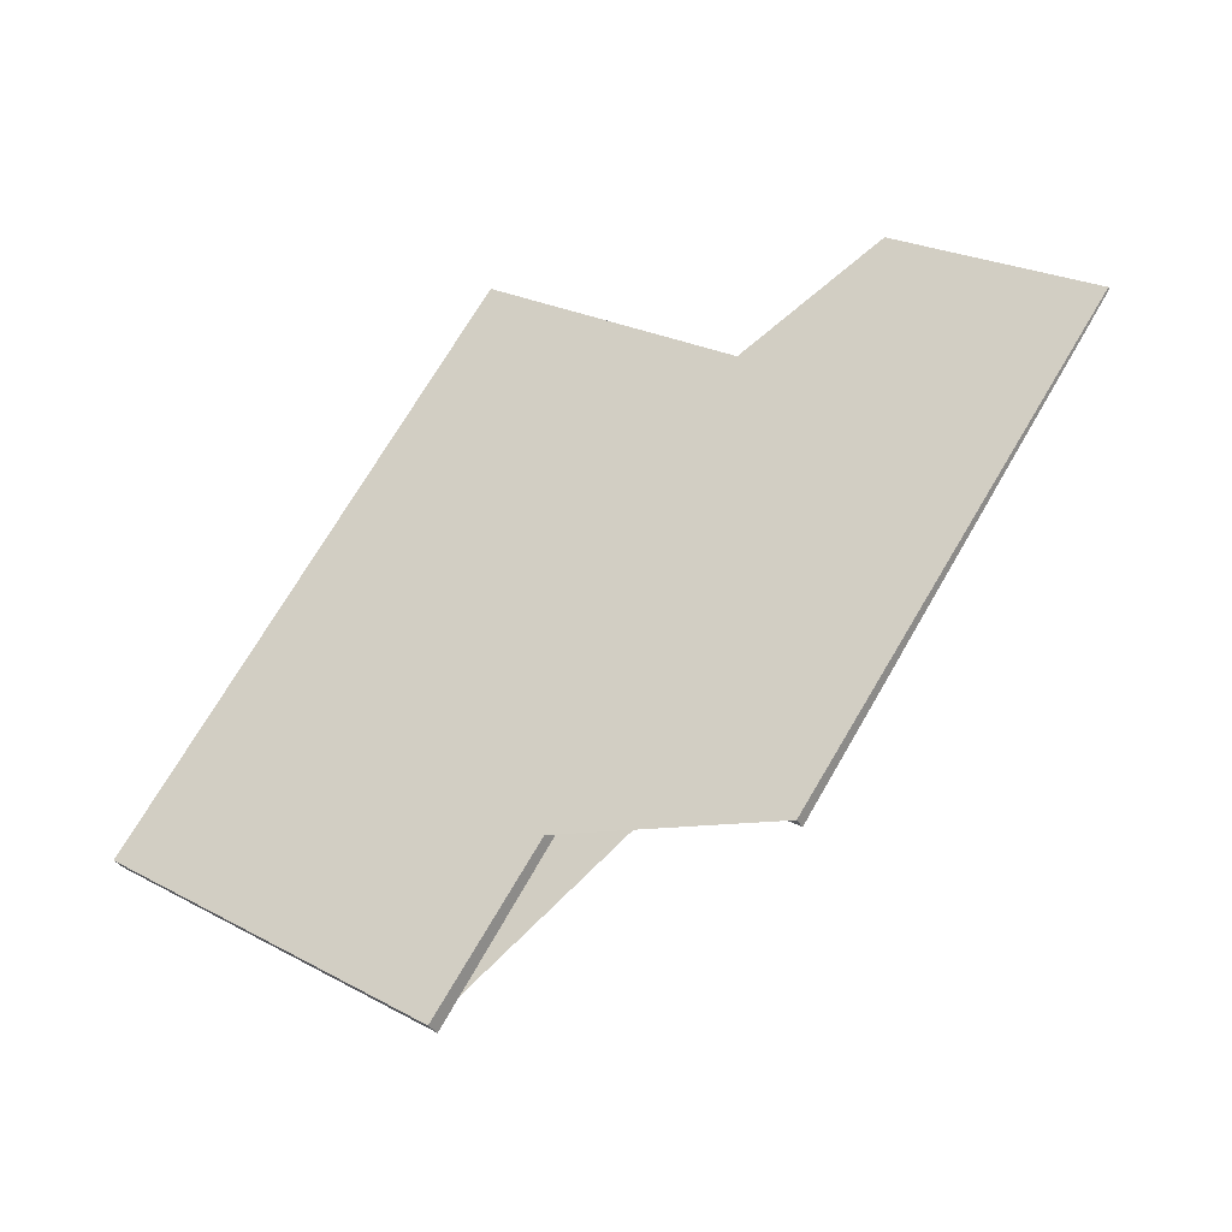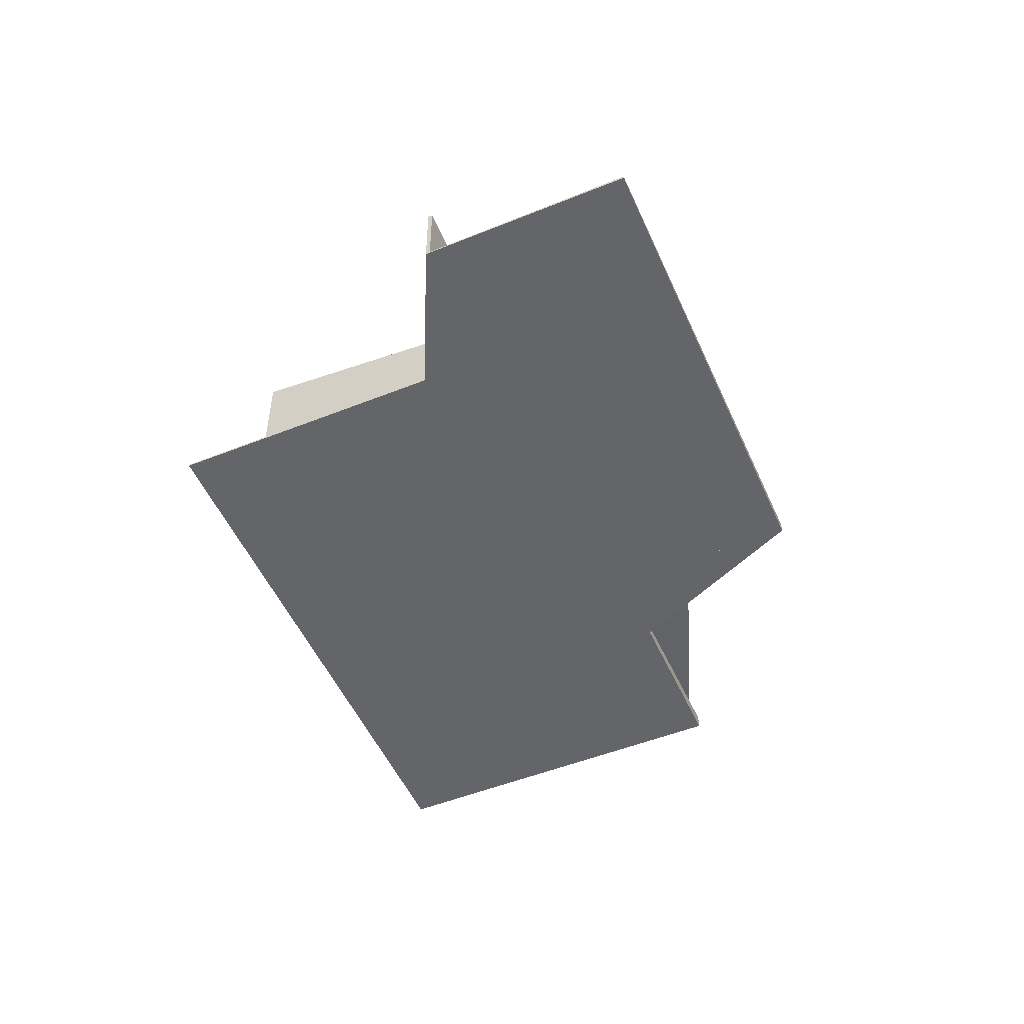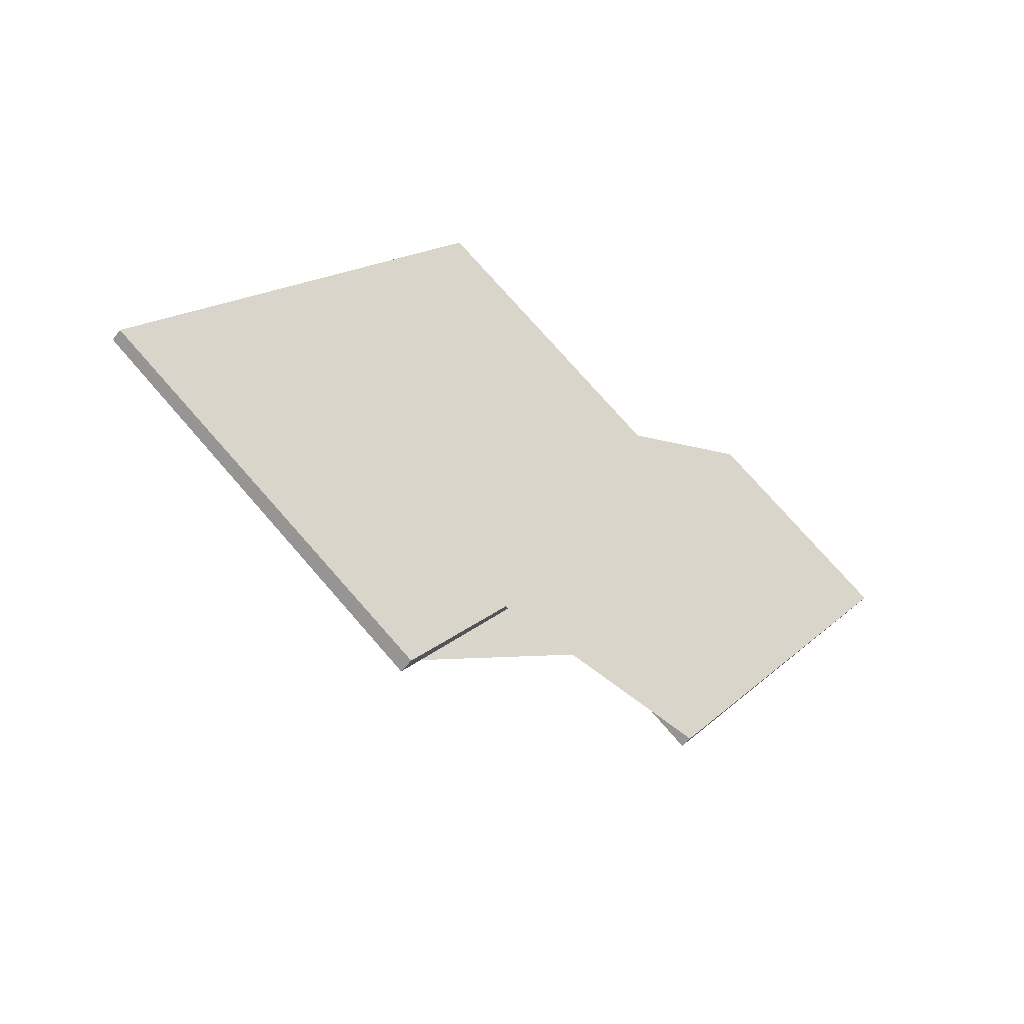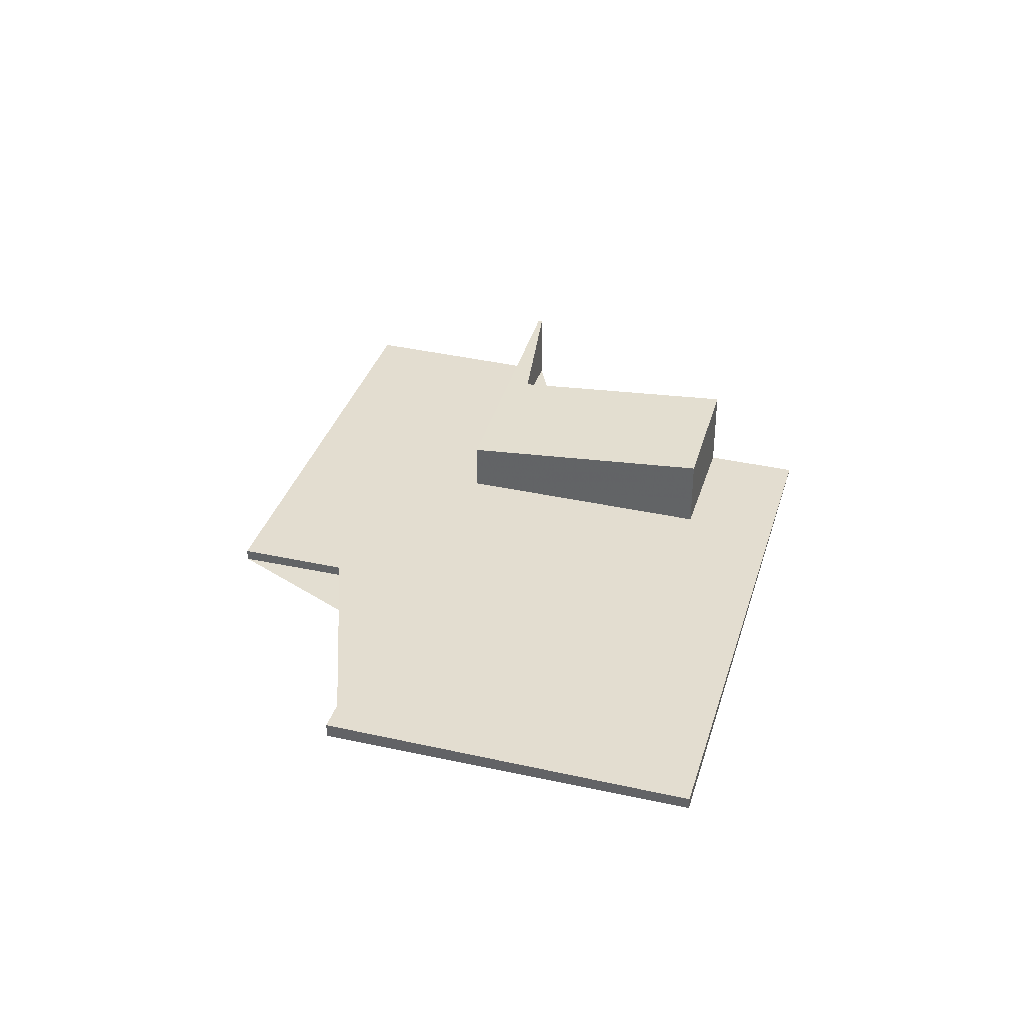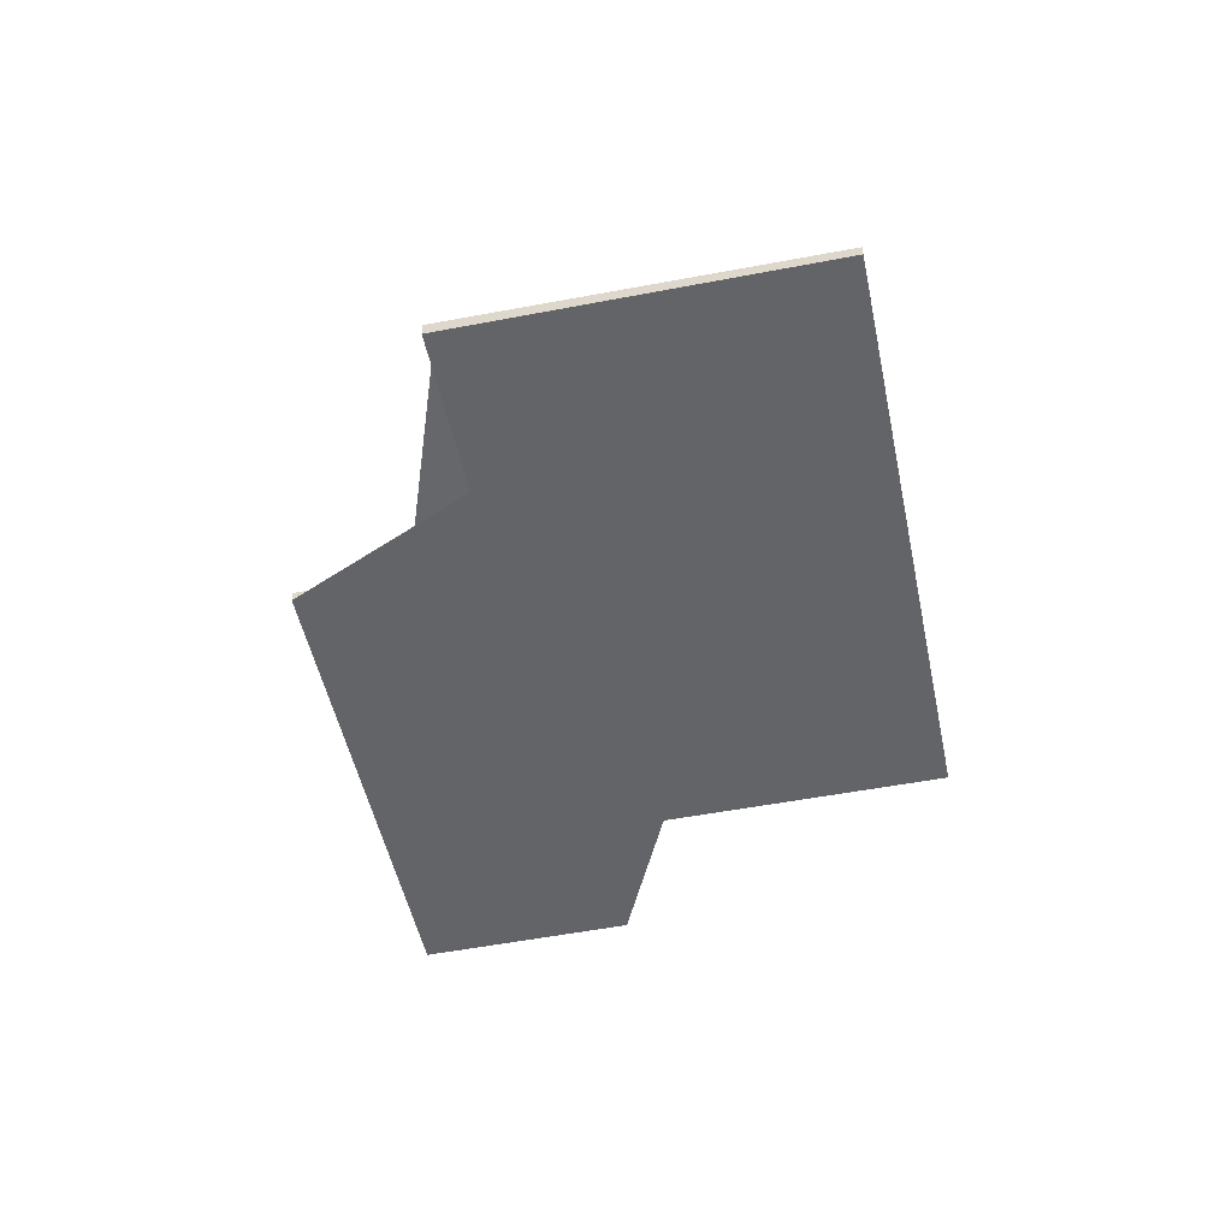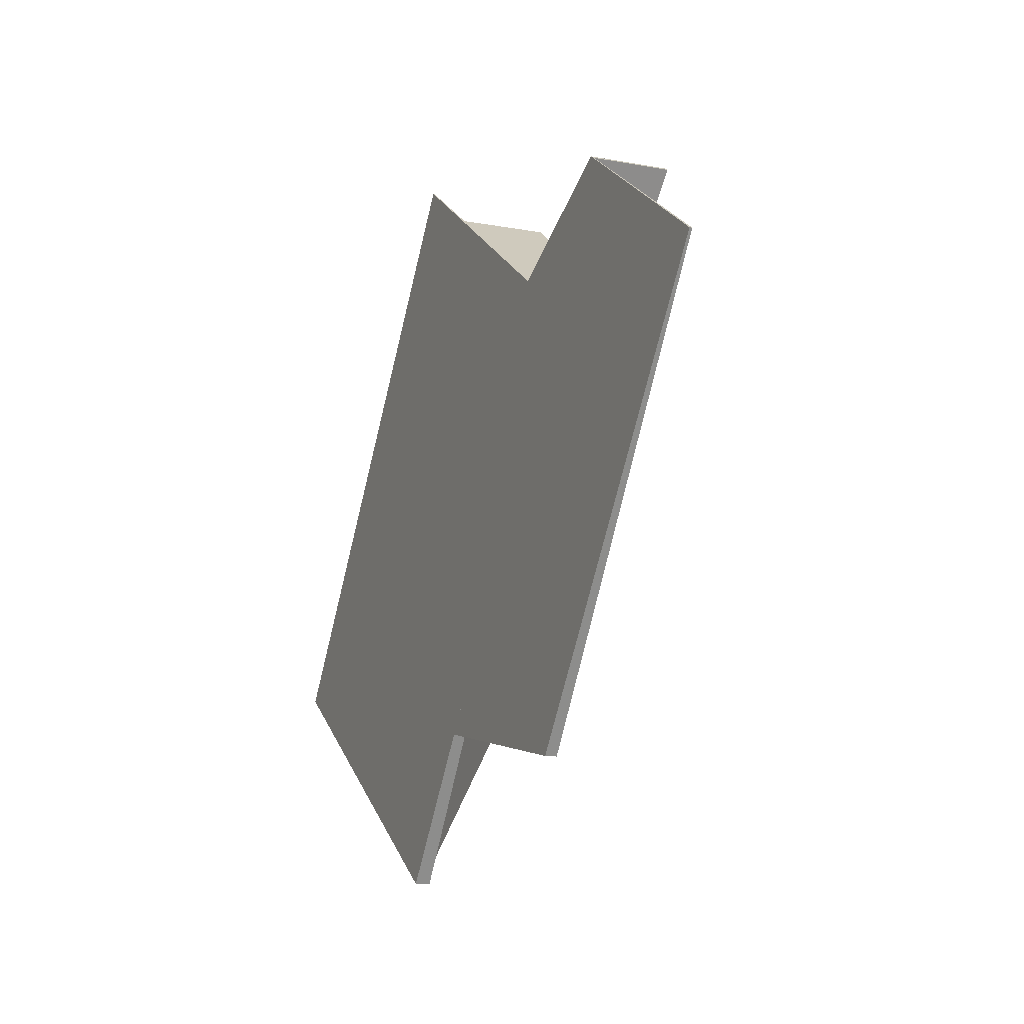
<metadata>
{"format":"obj","ext":"obj","renderer":"f3d","projection":"perspective","resolution":1024,"background":"white","views":[{"elev":-34.0,"azim":-153.7,"up":"+Y"},{"elev":-51.5,"azim":-121.8,"up":"+Z"},{"elev":-52.9,"azim":143.7,"up":"+Y"},{"elev":36.2,"azim":50.8,"up":"+Z"},{"elev":-51.3,"azim":46.6,"up":"+Z"},{"elev":-11.8,"azim":-114.3,"up":"+Y"}]}
</metadata>
<code>
v -1180 -1967 0.02294
v -1175 -1975 0.2006
v -1180 -1979 0.2419
v -1182 -1975 0.1663
v -1185 -1977 0.1877
v -1190 -1971 0.04322
v -1187 -1968 1.26
v -1185 -1970 1.092
v -1176 -1976 0.2098
v -1178 -1971 0.1112
v -1178 -1971 0.1146
v -1181 -1967 0.02326
v -1175 -1975 0.2009
v -1180 -1979 0.2397
v -1187 -1969 0.02053
v -1187 -1974 0.1264
v -1184 -1972 0.103
v -1179 -1969 0.06373
v -1186 -1976 0.1713
v -1183 -1974 0.1478
v -1178 -1971 0.1085
v -1179 -1972 0.1187
v -1180 -1970 0.07393
v -1176 -1976 0.211
v -1182 -1974 0.1423
v -1183 -1972 0.0975
v -1179 -1978 0.2343
v -1187 -1969 0.02053
v -1182 -1968 0.03329
v -1184 -1969 1.237
v -1187 -1969 1.253
v -1182 -1968 1.455
v -1182 -1971 1.09
v -1182 -1968 0.6696
v -1184 -1972 0.103
v -1184 -1972 0.9174
v -1187 -1969 1.253
v -1180 -1970 0.07393
v -1179 -1969 0.06341
v -1184 -1972 0.103
v -1180 -1970 0.5736
v -1184 -1972 0.9174
v -1182 -1971 1.09
v -1184 -1972 0.9174
v -1180 -1970 1.29
v -1178 -1971 0.1082
v -1182 -1968 0.03329
v -1180 -1970 0.5736
v -1180 -1970 1.29
v -1180 -1970 1.29
v -1182 -1968 1.455
v -1180 -1970 0.07393
v -1183 -1972 0.9874
v -1183 -1972 0.0975
v -1183 -1972 0.9874
v -1185 -1970 1.155
v -1178 -1971 0.1087
v -1178 -1971 0.1164
v -1175 -1975 0.2012
v -1181 -1967 0.02332
v -1179 -1969 0.06384
v -1183 -1975 0.1496
v -1180 -1979 0.2416
v -1187 -1969 0.02217
v -1184 -1973 0.1047
v -1186 -1976 0.1599
v -1183 -1974 0.1383
v -1179 -1971 0.1074
v -1178 -1971 0.09735
v -1182 -1973 0.131
v -1183 -1974 0.1364
v -1178 -1971 0.09721
v -1178 -1970 0.09689
v -1183 -1974 0.1452
v -1186 -1976 0.1662
v -1178 -1971 0.1055
v -1179 -1972 0.1152
v -1182 -1974 0.1381
v -1183 -1974 0.1434
v -1178 -1971 0.105
v -1178 -1971 0.1053
v -1183 -1976 0.1753
v -1184 -1975 0.1589
v -1185 -1973 0.1141
v -1188 -1969 0.03129
v -1184 -1975 0.1542
v -1184 -1975 0.1475
v -1175 -1975 0.2005
v -1175 -1975 0.2008
v -1176 -1976 0.2097
v -1176 -1976 0.2109
v -1175 -1975 0.2011
v -1180 -1979 0.2414
v -1180 -1979 0.2417
v -1179 -1978 0.2341
v -1180 -1979 0.2395
v -1179 -1978 0.2349
v -1179 -1978 0.2351
v -1182 -1973 0.1317
v -1182 -1974 0.1388
v -1182 -1974 0.143
v -1183 -1972 0.09816
v -1185 -1970 1.147
v -1183 -1972 0.979
v -1183 -1972 0.09816
v -1183 -1972 0.979
v -1185 -1977 0.187
v -1185 -1976 0.1706
v -1187 -1974 0.1258
v -1190 -1970 0.04271
v -1186 -1976 0.1656
v -1186 -1976 0.1593
v -1185 -1977 0.1856
v -1185 -1977 0.1862
v -1181 -1975 0.1581
v -1182 -1975 0.1588
v -1177 -1972 0.125
v -1177 -1972 0.1253
v -1177 -1972 0.1264
v -1179 -1973 0.1352
v -1177 -1972 0.1255
v -1182 -1975 0.1652
v -1183 -1976 0.1741
v -1182 -1975 0.1634
v -1185 -1977 0.1742
v -1185 -1977 0.1749
v -1182 -1974 0.1468
v -1182 -1974 0.1474
v -1178 -1971 0.1137
v -1178 -1971 0.1139
v -1178 -1971 0.114
v -1178 -1971 0.1141
v -1179 -1972 0.1239
v -1183 -1975 0.1538
v -1184 -1976 0.1628
v -1182 -1975 0.1521
v -1179 -1978 0.2251
v -1179 -1978 0.2258
v -1175 -1975 0.192
v -1175 -1975 0.1923
v -1176 -1976 0.2001
v -1176 -1976 0.2022
v -1175 -1975 0.1925
v -1180 -1978 0.2322
v -1180 -1978 0.2326
v -1180 -1978 0.2304
v -1178 -1973 0.1348
v -1176 -1976 0.2018
v -1179 -1972 0.1234
v -1176 -1976 0.2105
v -1179 -1972 0.1182
v -1182 -1968 0.03273
v -1180 -1970 0.0734
v -1179 -1971 0.1069
v -1179 -1972 0.1147
v -1176 -1976 0.2106
v -1179 -1969 0.06341
v -1180 -1967 0.02294
v -1180 -1967 0
v -1179 -1969 0
v -1175 -1975 0.2009
v -1175 -1975 0.2006
v -1175 -1975 2.776e-17
v -1175 -1975 0
v -1180 -1979 0.2417
v -1180 -1979 0.2419
v -1180 -1979 2.776e-17
v -1180 -1979 2.776e-17
v -1183 -1976 0.1753
v -1182 -1975 0.1663
v -1182 -1975 0
v -1183 -1976 0
v -1185 -1977 0.1862
v -1185 -1977 0.1877
v -1185 -1977 2.776e-17
v -1185 -1977 0
v -1190 -1970 0.04271
v -1190 -1971 0.04322
v -1190 -1971 0
v -1190 -1970 0
v -1185 -1970 1.092
v -1187 -1968 1.26
v -1187 -1968 0
v -1185 -1970 0
v -1185 -1970 1.147
v -1185 -1970 1.092
v -1185 -1970 0
v -1185 -1970 -2.22e-16
v -1176 -1976 0.2106
v -1176 -1976 0.2098
v -1176 -1976 0
v -1176 -1976 2.776e-17
v -1178 -1971 0.1137
v -1178 -1971 0.1112
v -1178 -1971 0
v -1178 -1971 1.388e-17
v -1180 -1967 0.02294
v -1181 -1967 0.02326
v -1181 -1967 0
v -1180 -1967 0
v -1175 -1975 0.2012
v -1175 -1975 0.2009
v -1175 -1975 0
v -1175 -1975 0
v -1180 -1979 0.2416
v -1180 -1979 0.2397
v -1180 -1979 0
v -1180 -1979 2.776e-17
v -1190 -1971 0.04322
v -1187 -1974 0.1264
v -1187 -1974 0
v -1190 -1971 0
v -1186 -1976 0.1662
v -1186 -1976 0.1713
v -1186 -1976 0
v -1186 -1976 -2.776e-17
v -1179 -1978 0.2343
v -1176 -1976 0.211
v -1176 -1976 0
v -1179 -1978 -2.776e-17
v -1179 -1978 0.2351
v -1179 -1978 0.2343
v -1179 -1978 -2.776e-17
v -1179 -1978 -2.776e-17
v -1182 -1968 1.455
v -1184 -1969 1.237
v -1184 -1969 0
v -1182 -1968 2.22e-16
v -1187 -1968 1.26
v -1187 -1969 1.253
v -1187 -1969 0
v -1187 -1968 0
v -1178 -1970 0.09689
v -1179 -1969 0.06341
v -1179 -1969 0
v -1178 -1970 1.388e-17
v -1178 -1971 0.1112
v -1178 -1971 0.1082
v -1178 -1971 0
v -1178 -1971 0
v -1182 -1968 0.03273
v -1182 -1968 0.03329
v -1182 -1968 0
v -1182 -1968 0
v -1184 -1969 1.237
v -1185 -1970 1.155
v -1185 -1970 0
v -1184 -1969 0
v -1176 -1976 0.2098
v -1175 -1975 0.2012
v -1175 -1975 0
v -1176 -1976 0
v -1181 -1967 0.02326
v -1181 -1967 0.02332
v -1181 -1967 0
v -1181 -1967 0
v -1180 -1979 0.2419
v -1180 -1979 0.2416
v -1180 -1979 2.776e-17
v -1180 -1979 2.776e-17
v -1187 -1969 0.02053
v -1187 -1969 0.02217
v -1187 -1969 0
v -1187 -1969 3.469e-18
v -1187 -1974 0.1264
v -1186 -1976 0.1599
v -1186 -1976 0
v -1187 -1974 0
v -1178 -1971 0.105
v -1178 -1970 0.09689
v -1178 -1970 1.388e-17
v -1178 -1971 0
v -1186 -1976 0.1599
v -1186 -1976 0.1662
v -1186 -1976 -2.776e-17
v -1186 -1976 0
v -1178 -1971 0.1082
v -1178 -1971 0.105
v -1178 -1971 0
v -1178 -1971 0
v -1185 -1977 0.187
v -1183 -1976 0.1753
v -1183 -1976 0
v -1185 -1977 0
v -1187 -1969 0.02217
v -1188 -1969 0.03129
v -1188 -1969 0
v -1187 -1969 0
v -1175 -1975 0.2006
v -1175 -1975 0.2005
v -1175 -1975 0
v -1175 -1975 2.776e-17
v -1180 -1978 0.2326
v -1180 -1979 0.2417
v -1180 -1979 2.776e-17
v -1180 -1978 0
v -1180 -1979 0.2397
v -1179 -1978 0.2351
v -1179 -1978 -2.776e-17
v -1180 -1979 0
v -1185 -1970 1.155
v -1185 -1970 1.147
v -1185 -1970 -2.22e-16
v -1185 -1970 0
v -1185 -1977 0.1877
v -1185 -1977 0.187
v -1185 -1977 0
v -1185 -1977 2.776e-17
v -1188 -1969 0.03129
v -1190 -1970 0.04271
v -1190 -1970 0
v -1188 -1969 0
v -1185 -1977 0.1749
v -1185 -1977 0.1862
v -1185 -1977 0
v -1185 -1977 0
v -1175 -1975 0.192
v -1177 -1972 0.125
v -1177 -1972 0
v -1175 -1975 0
v -1186 -1976 0.1713
v -1185 -1977 0.1749
v -1185 -1977 0
v -1186 -1976 0
v -1177 -1972 0.125
v -1178 -1971 0.1137
v -1178 -1971 1.388e-17
v -1177 -1972 0
v -1175 -1975 0.2005
v -1175 -1975 0.192
v -1175 -1975 0
v -1175 -1975 0
v -1182 -1975 0.1663
v -1180 -1978 0.2326
v -1180 -1978 0
v -1182 -1975 0
v -1181 -1967 0.02332
v -1182 -1968 0.03273
v -1182 -1968 0
v -1181 -1967 0
v -1176 -1976 0.211
v -1176 -1976 0.2106
v -1176 -1976 2.776e-17
v -1176 -1976 0
v -1180 -1967 0
v -1175 -1975 0
v -1180 -1979 0
v -1182 -1975 0
v -1185 -1977 0
v -1190 -1971 0
v -1187 -1968 0
v -1185 -1970 0
f 130 10 129
f 131 21 46 10 130
f 149 133 22 151
f 119 58 121
f 135 83 62 134
f 85 64 65 84
f 153 23 47 152
f 87 67 74 86
f 155 77 68 154
f 78 70 68 77
f 127 25 22 133
f 100 79 71 99
f 136 20 101 128
f 38 29 34 41
f 49 33 48
f 41 34 32 45
f 105 54 55 106
f 18 12 1 39
f 56 30 43 53
f 44 31 28 40
f 81 72 73 80
f 50 43 30 51
f 54 52 48 33 55
f 104 42 37 7 8 103
f 132 57 21 131
f 121 58 11 118
f 60 12 18 61
f 76 69 72 81
f 134 62 20 136
f 64 15 17 65
f 74 67 71 79
f 84 65 67 87
f 154 68 23 153
f 70 26 23 68
f 99 71 17 102
f 72 18 39 73
f 69 61 18 72
f 67 65 17 71
f 86 74 62 83
f 151 22 77 155
f 77 22 25 78
f 101 20 79 100
f 80 46 21 81
f 81 21 57 76
f 79 20 62 74
f 125 108 83 135
f 110 85 84 109
f 112 87 86 111
f 109 84 87 112
f 111 86 83 108
f 88 2 13 89
f 156 24 91 150
f 92 59 9 90
f 93 63 3 94
f 91 24 27 95
f 98 14 96 97
f 89 13 59 92
f 96 14 63 93
f 97 95 27 98
f 99 70 78 100
f 128 101 25 127
f 103 56 53 104
f 102 26 70 99
f 100 78 25 101
f 106 36 35 105
f 126 19 108 125
f 109 16 6 110
f 111 75 66 112
f 112 66 16 109
f 108 19 75 111
f 113 107 5 114
f 138 116 115 137
f 140 118 117 139
f 148 142 120 147
f 141 119 121 143
f 145 4 82 123 122 144
f 137 115 120 142
f 146 124 116 138
f 143 121 118 140
f 144 122 124 146
f 123 82 107 113
f 125 113 114 126
f 127 115 116 128
f 129 117 118 11 130
f 130 11 131
f 147 120 133 149
f 134 122 123 135
f 133 120 115 127
f 128 116 124 136
f 131 11 58 132
f 136 124 122 134
f 135 123 113 125
f 137 95 97 138
f 139 88 89 140
f 150 91 142 148
f 143 92 90 141
f 144 93 94 145
f 142 91 95 137
f 138 97 96 146
f 140 89 92 143
f 146 96 93 144
f 147 119 141 148
f 149 132 58 119 147
f 148 141 90 150
f 151 57 132 149
f 152 60 61 153
f 154 69 76 155
f 153 61 69 154
f 155 76 57 151
f 150 90 9 156
f 158 159 160 157
f 162 163 164 161
f 166 167 168 165
f 170 171 172 169
f 174 175 176 173
f 178 179 180 177
f 182 183 184 181
f 186 187 188 185
f 190 191 192 189
f 194 195 196 193
f 198 199 200 197
f 202 203 204 201
f 206 207 208 205
f 210 211 212 209
f 214 215 216 213
f 218 219 220 217
f 222 223 224 221
f 226 227 228 225
f 230 231 232 229
f 234 235 236 233
f 238 239 240 237
f 242 243 244 241
f 246 247 248 245
f 250 251 252 249
f 254 255 256 253
f 258 259 260 257
f 262 263 264 261
f 266 267 268 265
f 270 271 272 269
f 274 275 276 273
f 278 279 280 277
f 282 283 284 281
f 286 287 288 285
f 290 291 292 289
f 294 295 296 293
f 298 299 300 297
f 302 303 304 301
f 306 307 308 305
f 310 311 312 309
f 314 315 316 313
f 318 319 320 317
f 322 323 324 321
f 326 327 328 325
f 330 331 332 329
f 334 335 336 333
f 338 339 340 337
f 342 343 344 341
f 346 347 348 349 350 351 352 345

</code>
